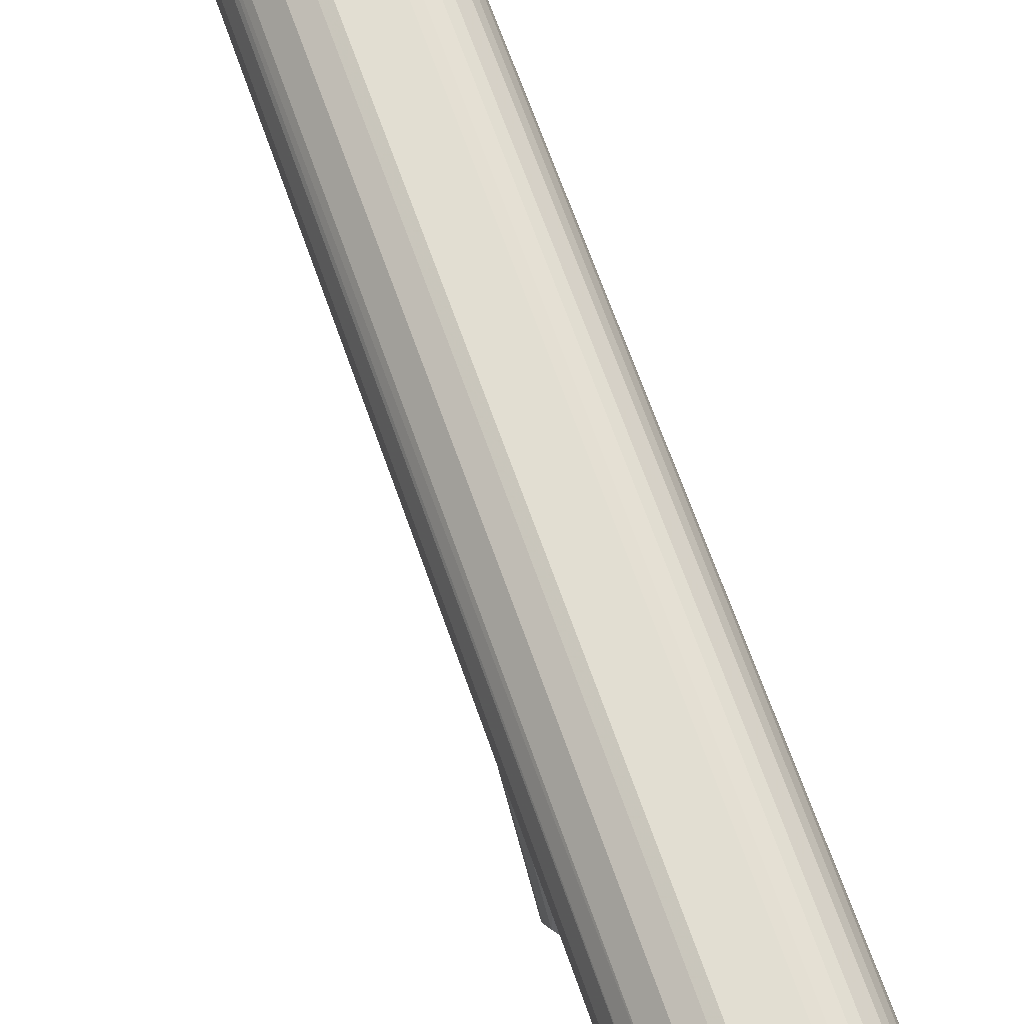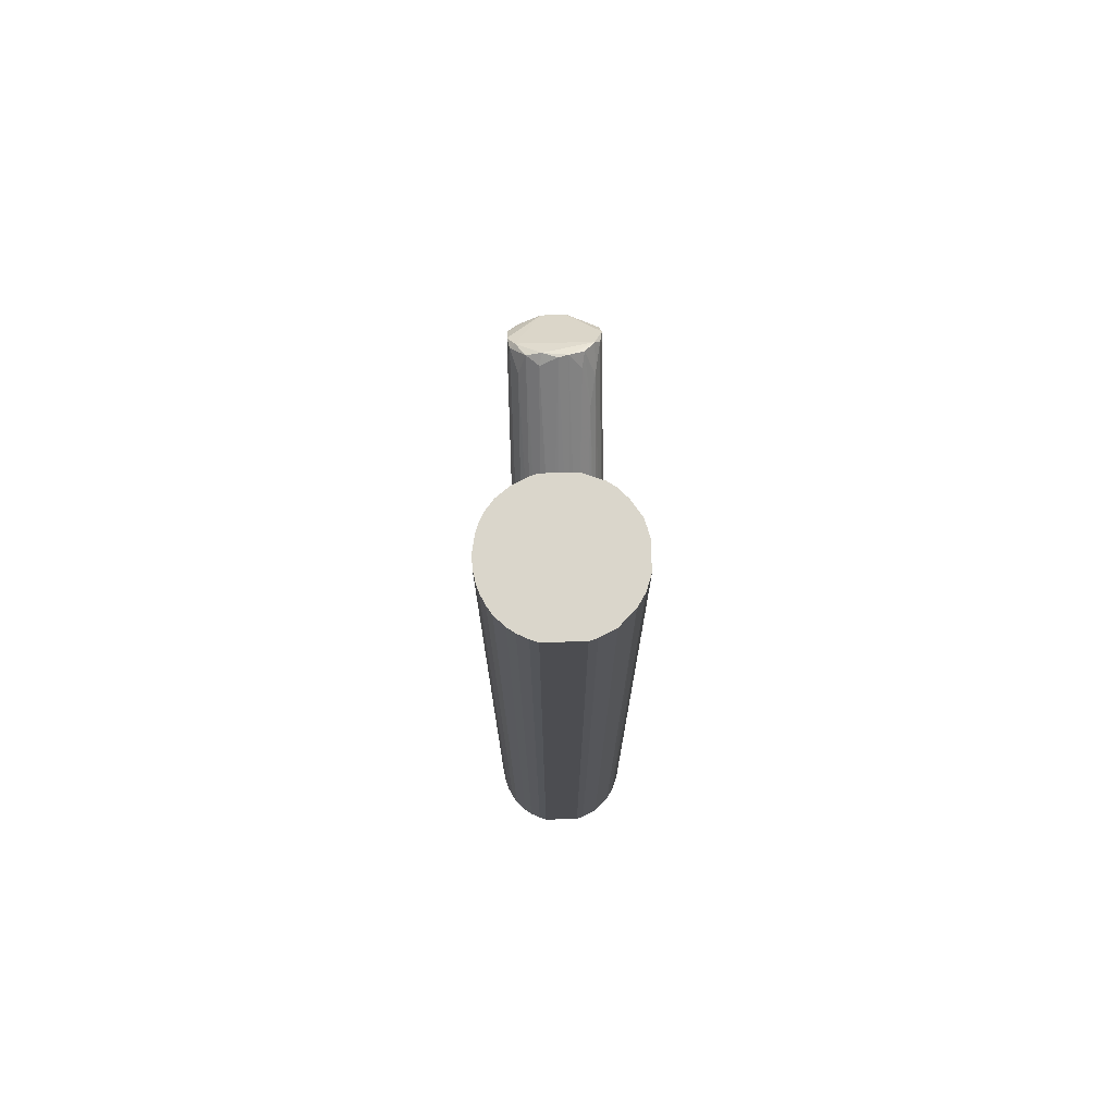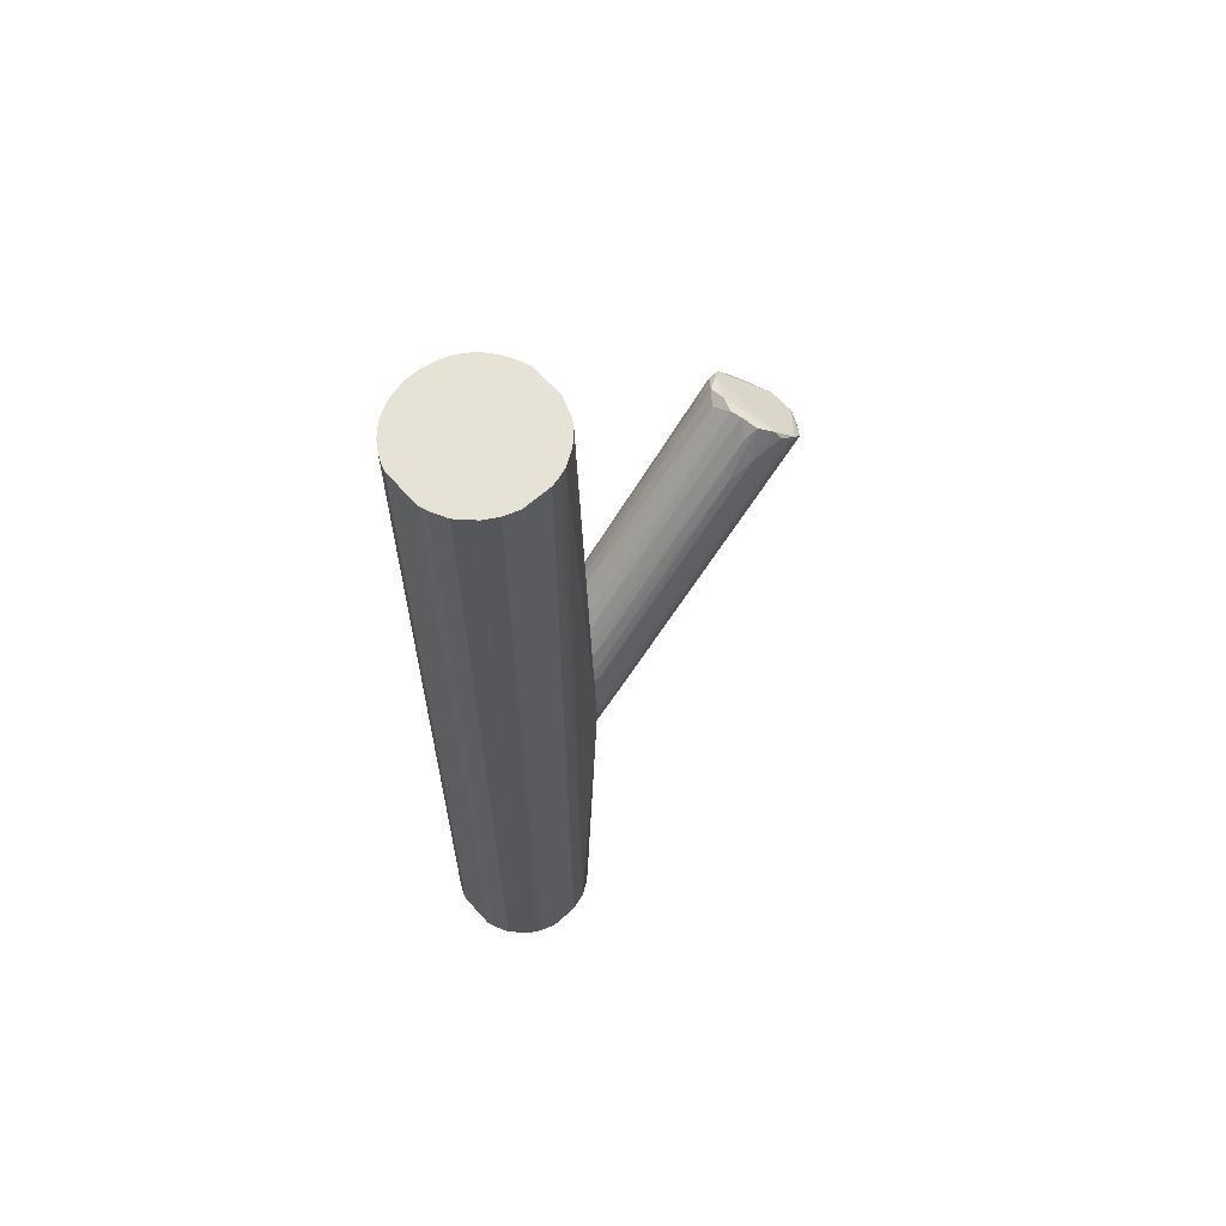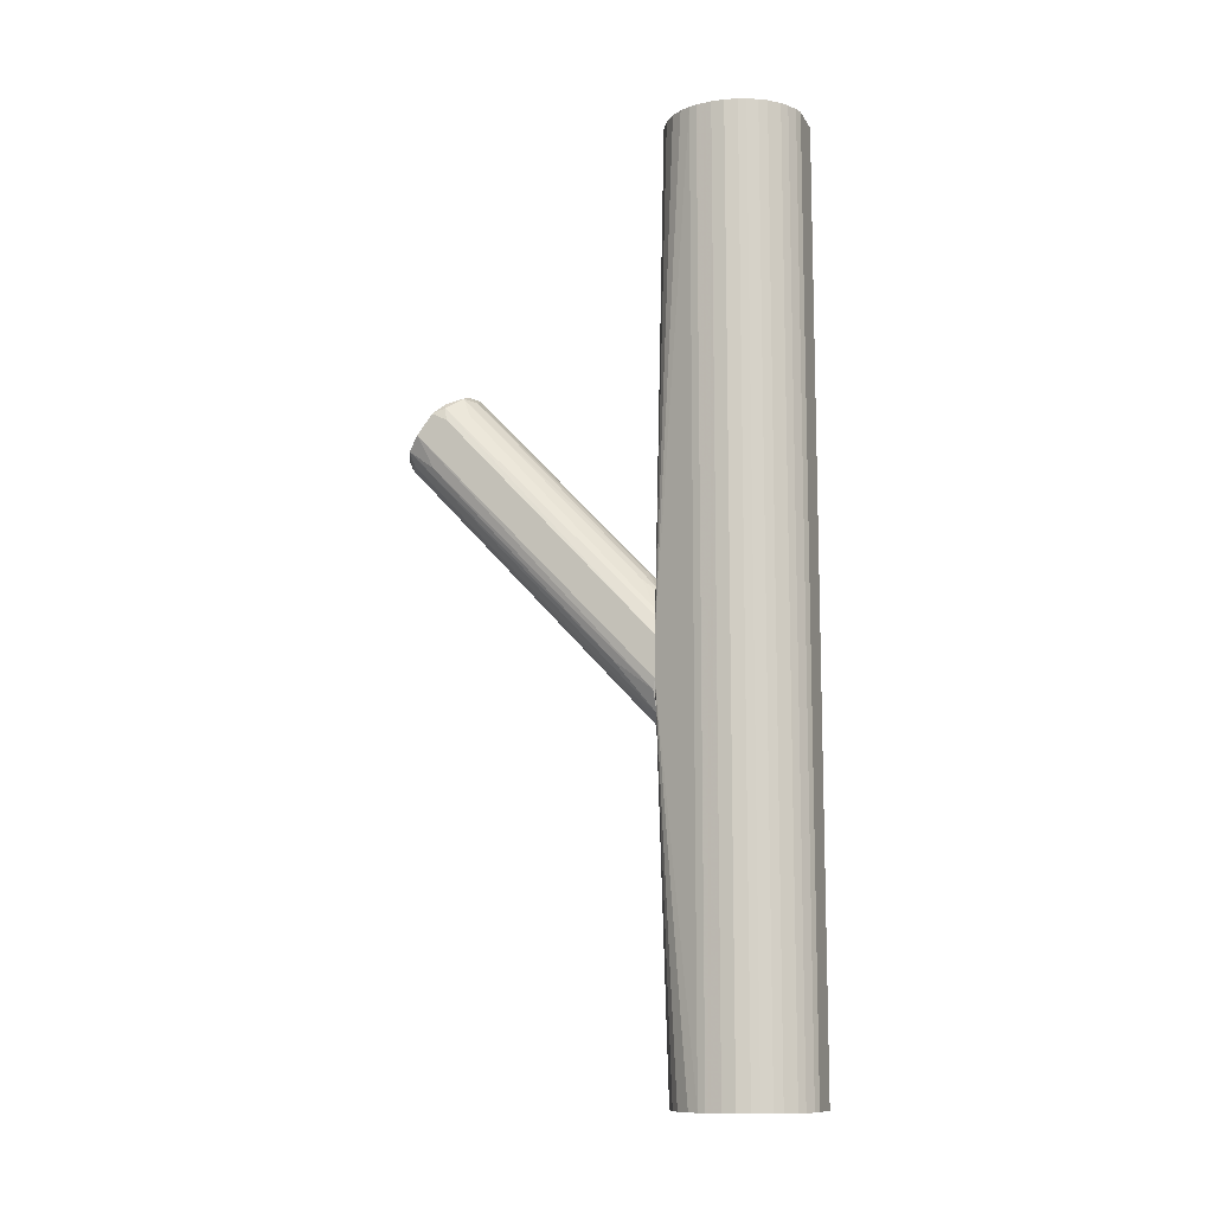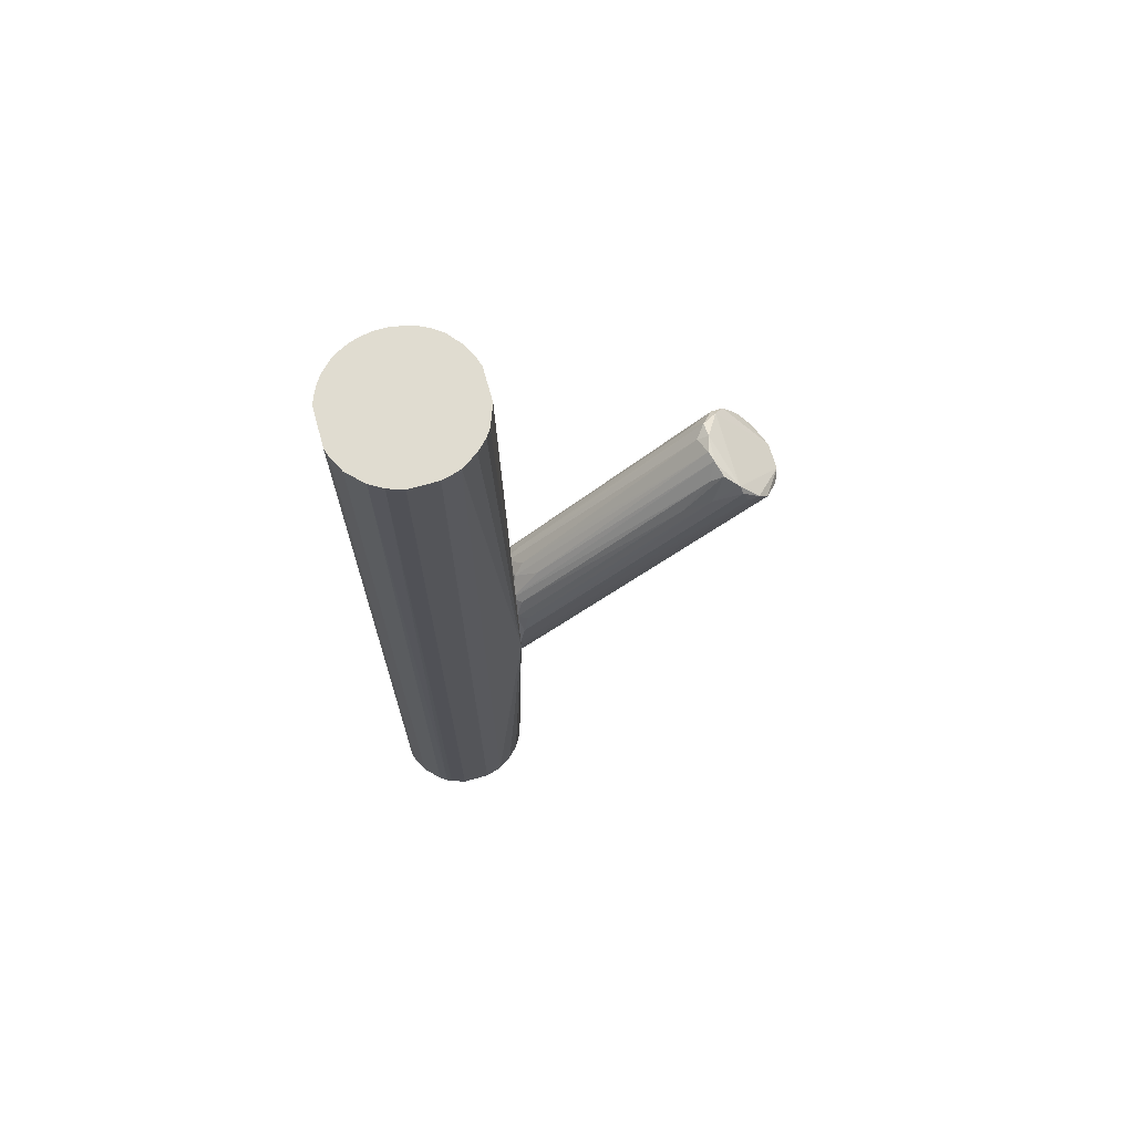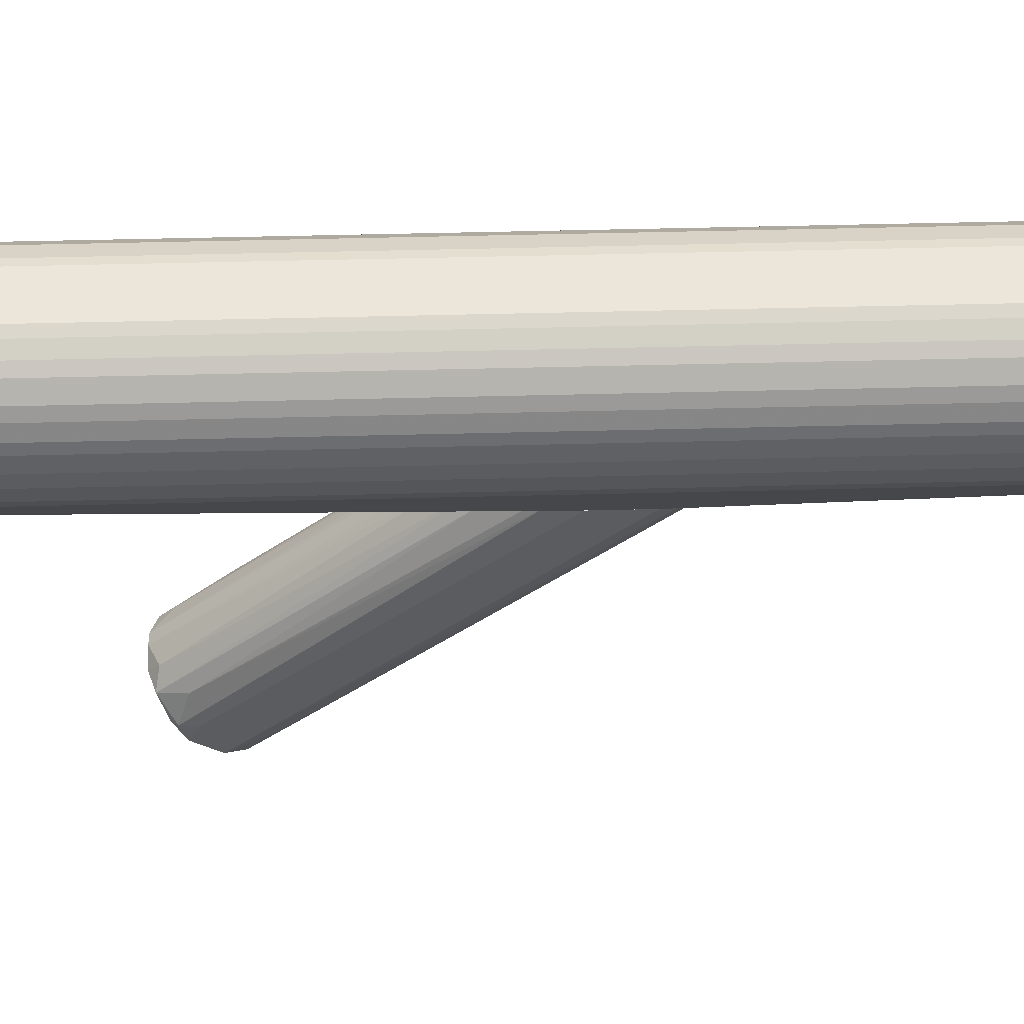
<metadata>
{"format":"obj","ext":"obj","renderer":"f3d","projection":"perspective","resolution":1024,"background":"white","views":[{"elev":67.8,"azim":-19.4,"up":"+Y"},{"elev":73.8,"azim":178.6,"up":"+Z"},{"elev":63.2,"azim":-131.8,"up":"+Z"},{"elev":-11.1,"azim":109.2,"up":"+Z"},{"elev":69.7,"azim":-105.7,"up":"+Z"},{"elev":54.5,"azim":88.5,"up":"+Y"}]}
</metadata>
<code>
o convex_0
v 0.007314 0.04757 0.03033
v -0.01471 -0.2196 0.1653
v -0.01747 -0.2003 0.146
v 0.04588 0.06406 -0.09639
v -0.04502 0.06406 -0.09914
v -0.003695 -0.1452 0.2342
v 0.04864 -0.1783 0.2093
v -0.04778 -0.17 0.2121
v -0.03676 0.06686 -0.01097
v 0.01282 0.06409 -0.135
v 0.03761 -0.2086 0.1735
v 0.04037 0.06686 -0.0165
v -0.04778 -0.1976 0.1873
v 0.02935 -0.1507 0.2286
v -0.05053 0.06686 -0.0578
v -0.02298 0.06409 -0.1295
v -0.03124 -0.1535 0.2286
v 0.01558 -0.2141 0.1598
v -0.02023 0.06686 0.005539
v -0.03676 -0.1921 0.1542
v 0.04864 0.06686 -0.04129
v 0.04864 -0.1948 0.1873
v 0.02935 0.04204 -0.1019
v 0.04588 -0.1645 0.2149
v -0.05053 -0.1865 0.2011
v 0.02385 0.06686 0.002793
v -0.003695 0.03102 -0.1019
v 0.04864 0.06686 -0.08537
v -0.04226 0.05581 -0.008228
v 0.01558 -0.1397 0.2259
v 0.01282 -0.2196 0.1708
v -0.03676 0.06686 -0.1157
v -0.05053 0.06406 -0.06882
v 0.0018 -0.2169 0.1598
v -0.04226 -0.1397 0.1983
v -0.01471 -0.148 0.2342
v 0.03486 0.06406 -0.1184
v -0.04778 0.06131 -0.03027
v 0.02935 -0.2058 0.1598
v -0.03676 0.05307 -0.1047
v -0.0285 -0.2141 0.168
v -0.04226 -0.1673 0.2204
v -0.01197 0.03652 0.04135
v 0.04312 -0.1783 0.1515
v -0.01197 0.05307 -0.124
v -0.04226 -0.1673 0.1377
v 0.03761 -0.1397 0.2066
v 0.04037 -0.1673 0.2204
v 0.01282 0.06686 -0.135
v 0.02109 0.0255 -0.0909
v 0.02935 0.04754 0.01934
v -0.01471 -0.2196 0.1708
v -0.0285 -0.1397 0.2176
v -0.000948 0.05856 0.01931
v -0.04778 0.02828 -0.05231
v -0.0285 0.05856 0.008285
v -0.03676 -0.1122 0.179
v -0.05053 -0.1756 0.1983
v 0.04037 0.02 -0.06333
v 0.01282 -0.1508 0.2342
v 0.02109 0.06131 0.01107
v 0.04312 0.06686 -0.022
v 0.04864 -0.1618 0.2011
v -0.02298 0.05307 -0.1184
f 16 45 64
f 9 12 15
f 12 9 19
f 15 12 21
f 21 7 22
f 12 19 26
f 15 21 28
f 22 4 28
f 21 22 28
f 1 6 30
f 18 11 31
f 22 7 31
f 11 22 31
f 5 15 32
f 15 28 32
f 15 5 33
f 13 25 33
f 25 15 33
f 10 18 34
f 2 27 34
f 27 10 34
f 31 2 34
f 18 31 34
f 23 10 37
f 28 4 37
f 9 15 38
f 29 9 38
f 8 35 38
f 35 29 38
f 11 18 39
f 37 11 39
f 23 37 39
f 5 32 40
f 32 16 40
f 3 2 41
f 13 20 41
f 20 40 41
f 8 25 42
f 17 35 42
f 35 8 42
f 36 17 42
f 36 6 43
f 19 36 43
f 22 11 44
f 4 22 44
f 2 3 45
f 16 10 45
f 27 2 45
f 10 27 45
f 13 5 46
f 20 13 46
f 5 40 46
f 40 20 46
f 14 24 47
f 7 24 48
f 24 14 48
f 31 7 48
f 42 31 48
f 10 16 49
f 16 32 49
f 32 28 49
f 37 10 49
f 28 37 49
f 18 10 50
f 10 23 50
f 39 18 50
f 23 39 50
f 12 26 51
f 47 12 51
f 14 47 51
f 25 13 52
f 2 31 52
f 41 2 52
f 13 41 52
f 42 25 52
f 31 42 52
f 36 19 53
f 17 36 53
f 6 1 54
f 26 19 54
f 43 6 54
f 19 43 54
f 5 13 55
f 33 5 55
f 13 33 55
f 19 9 56
f 53 19 56
f 53 56 57
f 9 29 57
f 35 17 57
f 29 35 57
f 17 53 57
f 56 9 57
f 25 8 58
f 15 25 58
f 8 38 58
f 38 15 58
f 37 4 59
f 11 37 59
f 44 11 59
f 4 44 59
f 30 6 60
f 14 30 60
f 6 36 60
f 36 42 60
f 48 14 60
f 42 48 60
f 1 30 61
f 30 14 61
f 14 51 61
f 51 26 61
f 54 1 61
f 26 54 61
f 21 12 62
f 24 21 62
f 12 47 62
f 47 24 62
f 7 21 63
f 24 7 63
f 21 24 63
f 40 16 64
f 3 41 64
f 41 40 64
f 45 3 64
o convex_1
v -0.06705 0.1826 -0.5014
v 0.07619 0.1523 0.5014
v 0.07343 0.166 0.5014
v -0.07533 0.1302 0.5014
v 0.01833 0.06962 -0.5014
v 0.05965 0.1936 -0.5014
v -0.02023 0.2184 0.5014
v 0.01833 0.06962 0.5014
v -0.05053 0.06686 -0.07155
v 0.07067 0.1137 -0.5014
v -0.06981 0.1109 -0.5014
v -0.02023 0.2184 -0.5014
v 0.04863 0.06686 -0.04407
v 0.02935 0.2156 0.5014
v -0.06155 0.1908 0.5014
v 0.06515 0.1027 0.5014
v -0.03951 0.0779 0.5014
v 0.02109 0.2184 -0.5014
v 0.07619 0.1523 -0.5014
v -0.07533 0.1605 -0.5014
v -0.03399 0.07514 -0.5014
v -0.04501 0.2073 -0.5014
v 0.05965 0.1936 0.5014
v -0.07533 0.1605 0.5014
v -0.06981 0.1109 0.5014
v 0.05413 0.08892 -0.5014
v 0.07343 0.122 0.5014
v 0.04863 0.2046 -0.5014
v -0.04501 0.2073 0.5014
v 0.07067 0.1743 -0.5014
v -0.01747 0.06962 0.5014
v -0.07533 0.1302 -0.5014
v 0.04313 0.08064 0.5014
v 0.02109 0.2184 0.5014
v 0.07619 0.1385 -0.5014
v 0.04863 0.2046 0.5014
v -0.01747 0.06962 -0.5014
v -0.04777 0.0834 -0.5014
v -0.05879 0.09442 0.5014
v -0.06981 0.177 0.5014
v 0.04863 0.06686 -0.08814
v 0.04037 0.2101 -0.5014
v 0.06515 0.1853 0.5014
v -0.06155 0.1908 -0.5014
v -0.02849 0.2156 -0.5014
v 0.07619 0.1385 0.5014
v 0.04313 0.08064 -0.5014
v 0.05689 0.09166 0.5014
v 0.07067 0.1137 0.5014
v -0.05879 0.09442 -0.5014
v -0.01195 0.06686 0.005399
v -0.02849 0.2156 0.5014
v 0.07343 0.122 -0.5014
v -0.01195 0.06686 -0.1377
v 0.06515 0.1027 -0.5014
v -0.04777 0.0834 0.5014
v 0.07067 0.1743 0.5014
v 0.04037 0.2101 0.5014
v 0.02935 0.2156 -0.5014
v -0.07257 0.1192 0.5014
v 0.07343 0.166 -0.5014
v -0.06981 0.177 -0.5014
v 0.06515 0.1853 -0.5014
v 0.02659 0.07238 0.5014
f 77 97 128
f 66 67 68
f 69 65 70
f 68 67 71
f 66 68 72
f 69 70 74
f 65 69 75
f 70 65 76
f 71 67 78
f 68 71 79
f 66 72 80
f 72 68 81
f 70 76 82
f 76 71 82
f 67 66 83
f 74 70 83
f 65 75 84
f 75 69 85
f 76 65 86
f 78 67 87
f 68 79 88
f 84 68 88
f 75 73 89
f 81 68 89
f 69 74 90
f 66 80 91
f 70 82 92
f 87 70 92
f 79 71 93
f 86 79 93
f 83 70 94
f 72 81 95
f 81 73 95
f 84 75 96
f 68 84 96
f 80 72 97
f 71 78 98
f 82 71 98
f 78 82 98
f 83 66 99
f 74 83 99
f 78 87 100
f 87 92 100
f 85 69 101
f 73 85 101
f 85 73 102
f 75 85 102
f 89 73 103
f 81 89 103
f 79 65 104
f 88 79 104
f 84 88 104
f 77 73 105
f 74 77 105
f 92 82 106
f 100 92 106
f 87 67 107
f 70 87 107
f 65 79 108
f 86 65 108
f 79 86 108
f 71 76 109
f 76 86 109
f 86 93 109
f 66 91 110
f 99 66 110
f 91 99 110
f 69 90 111
f 105 69 111
f 90 105 111
f 77 80 112
f 97 77 112
f 80 97 112
f 77 74 113
f 80 77 113
f 91 80 113
f 74 91 113
f 73 75 114
f 102 73 114
f 75 102 114
f 77 72 115
f 73 77 115
f 72 95 115
f 95 73 115
f 93 71 116
f 71 109 116
f 109 93 116
f 91 74 117
f 74 99 117
f 99 91 117
f 101 69 118
f 73 101 118
f 105 73 118
f 69 105 118
f 90 74 119
f 74 105 119
f 105 90 119
f 73 81 120
f 103 73 120
f 81 103 120
f 67 94 121
f 107 67 121
f 94 107 121
f 78 100 122
f 106 78 122
f 100 106 122
f 82 78 123
f 78 106 123
f 106 82 123
f 89 68 124
f 75 89 124
f 68 96 124
f 96 75 124
f 67 83 125
f 94 67 125
f 83 94 125
f 65 84 126
f 104 65 126
f 84 104 126
f 94 70 127
f 70 107 127
f 107 94 127
f 72 77 128
f 97 72 128

</code>
